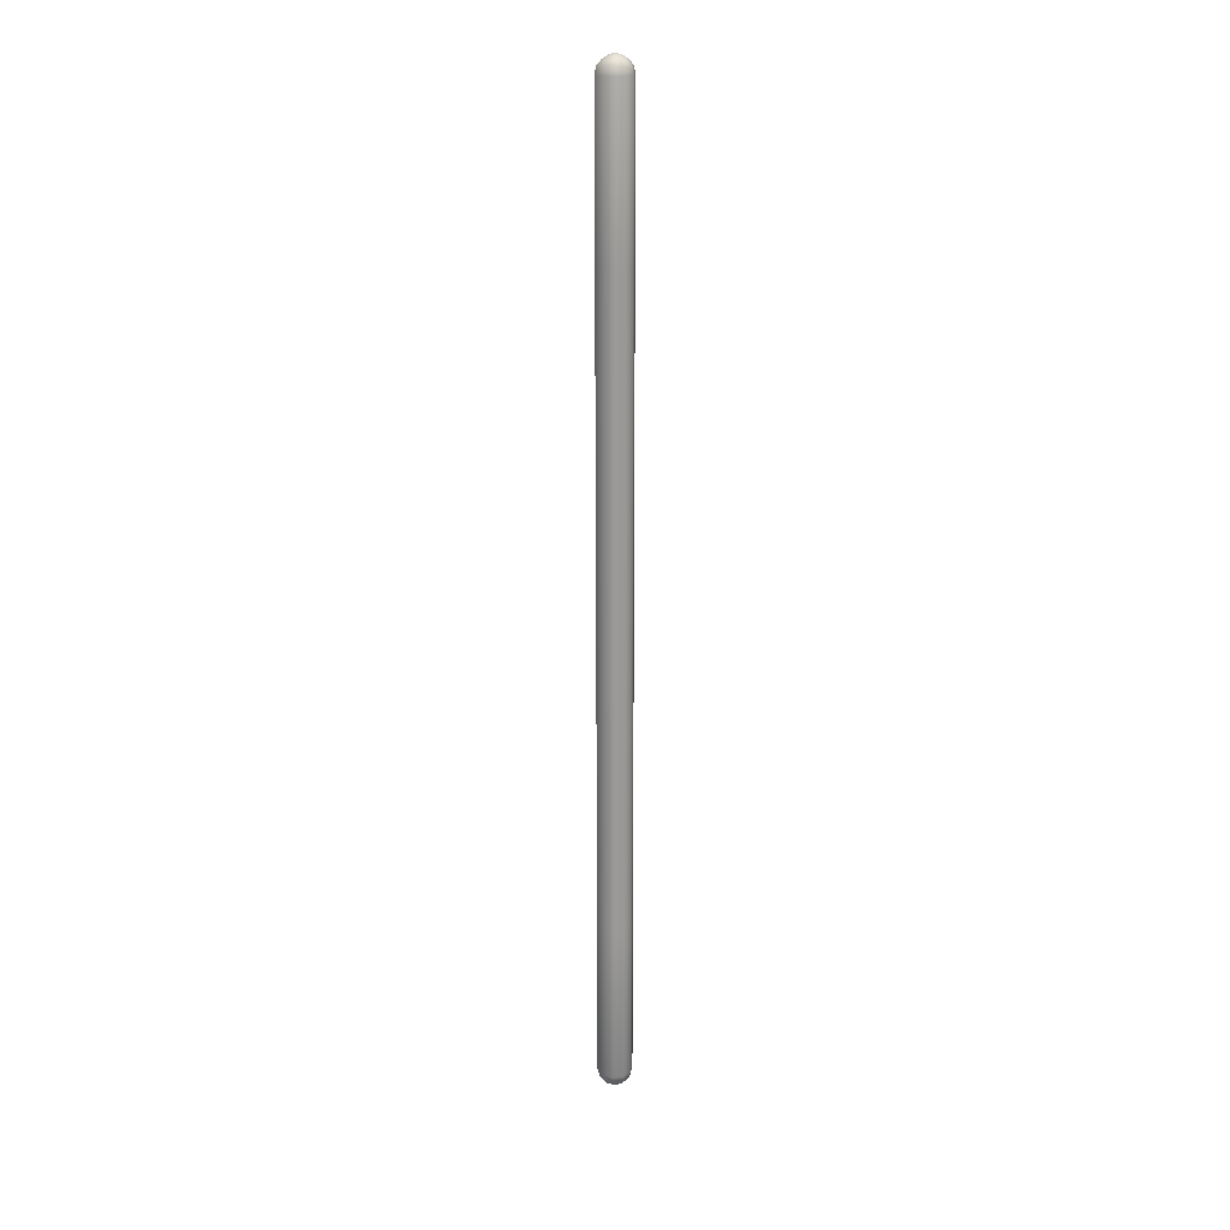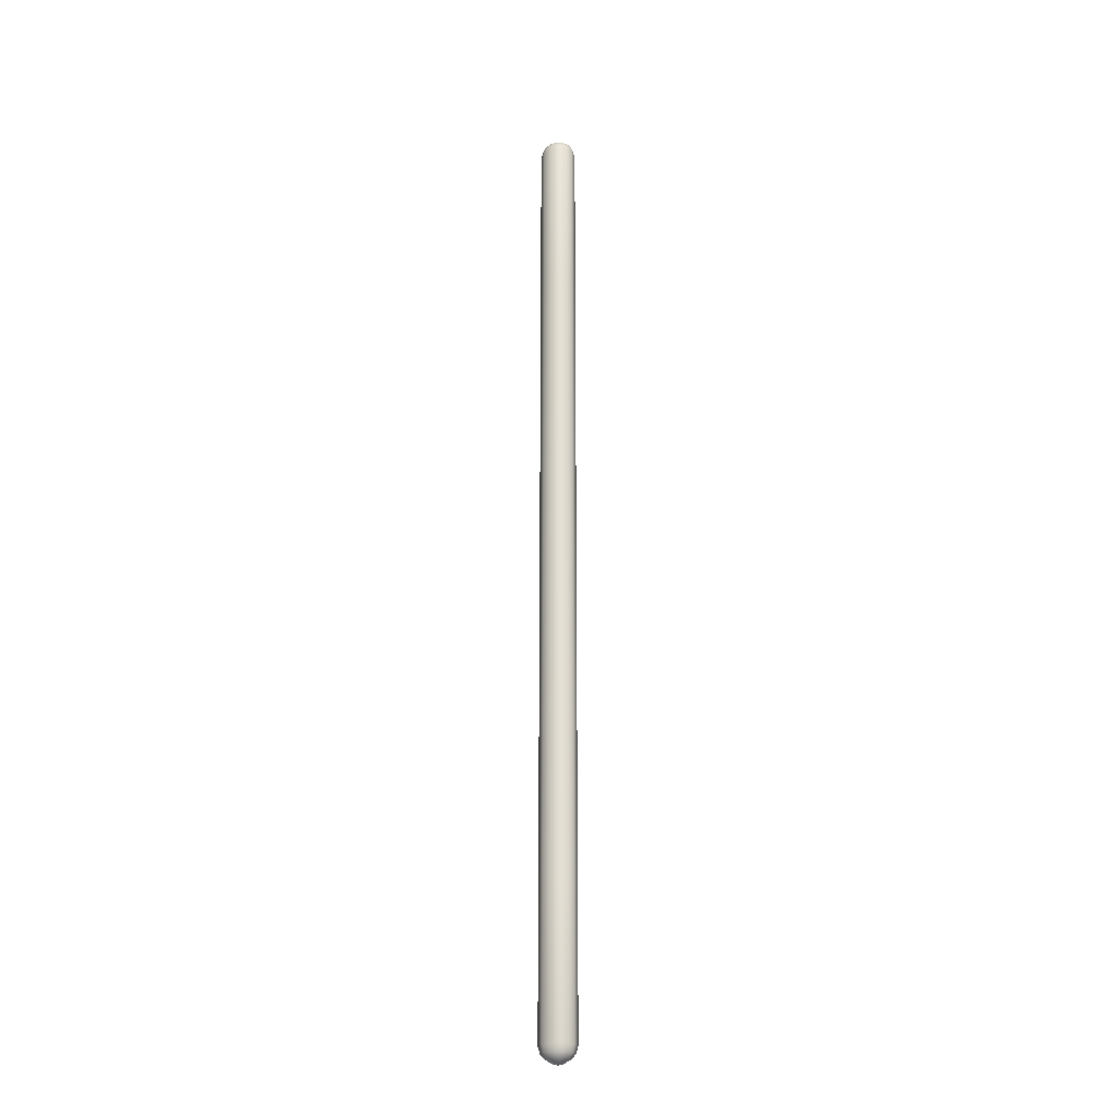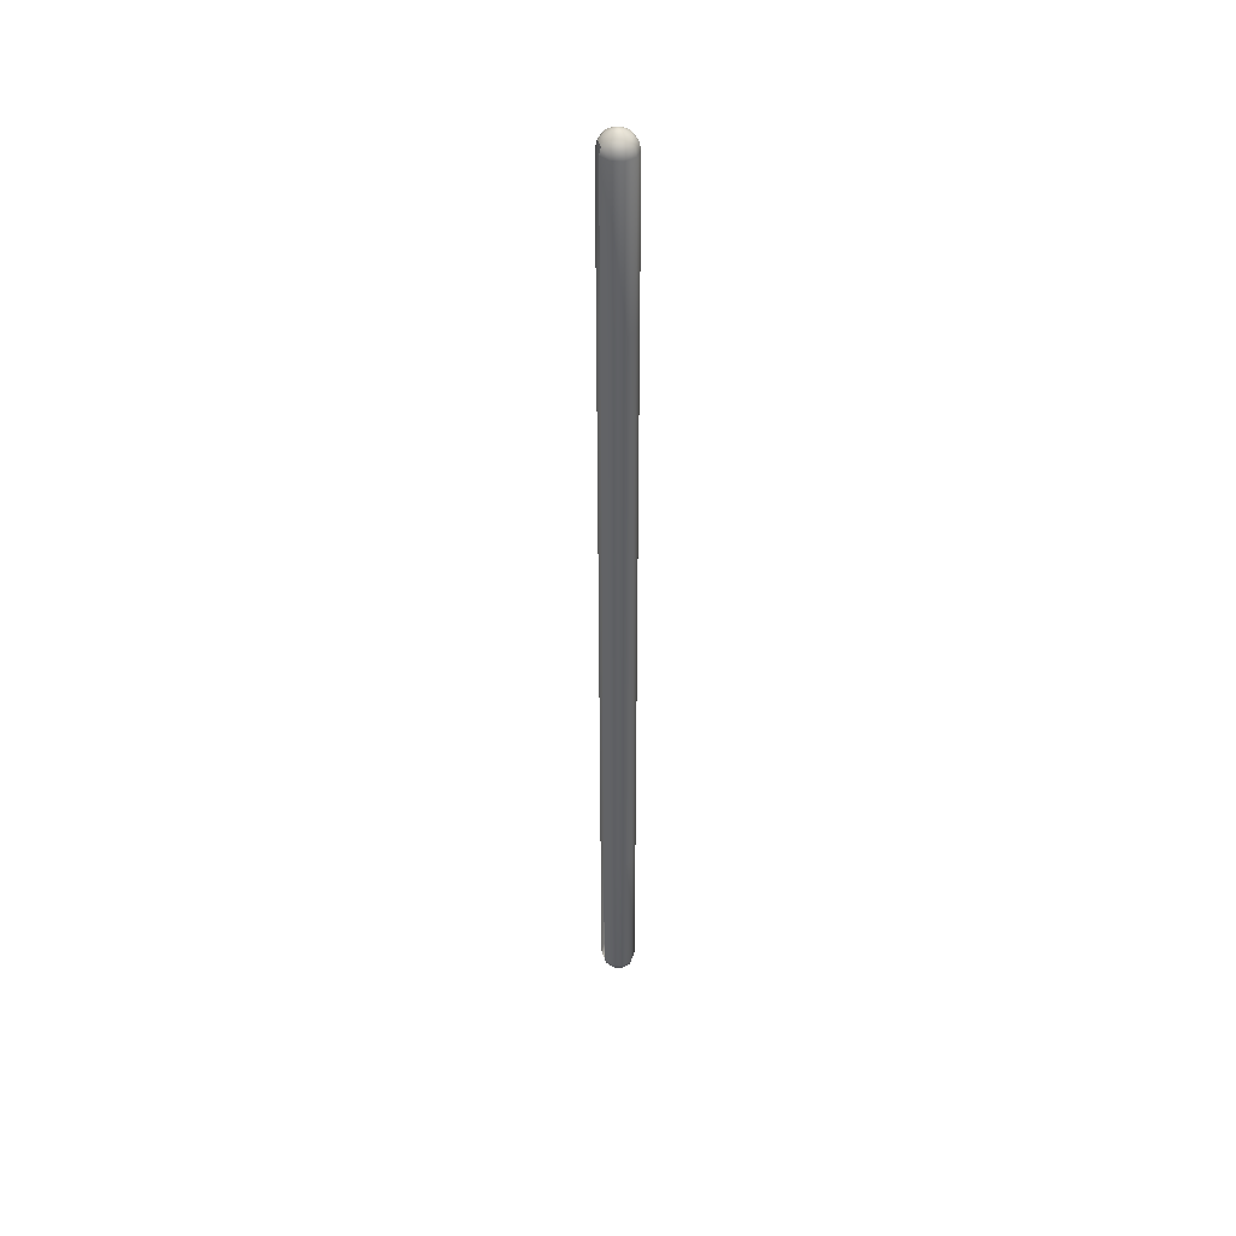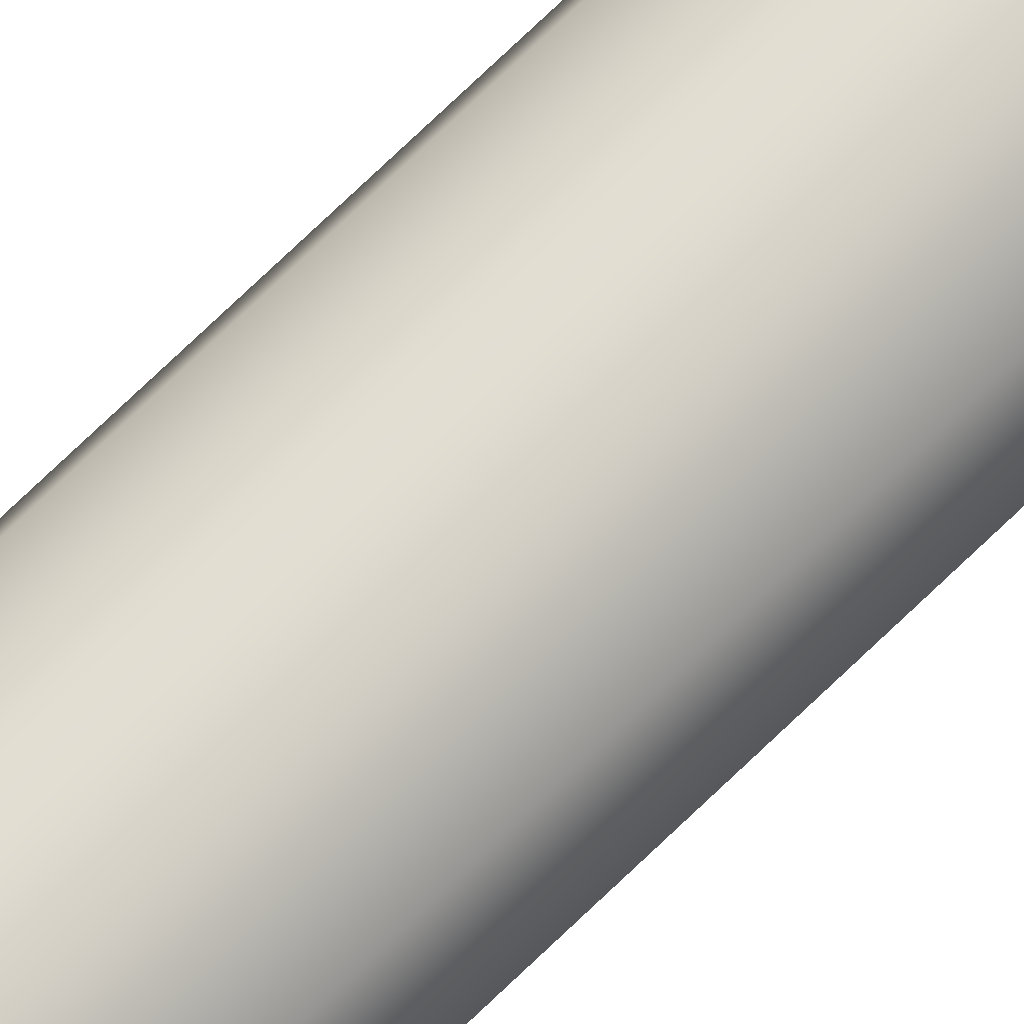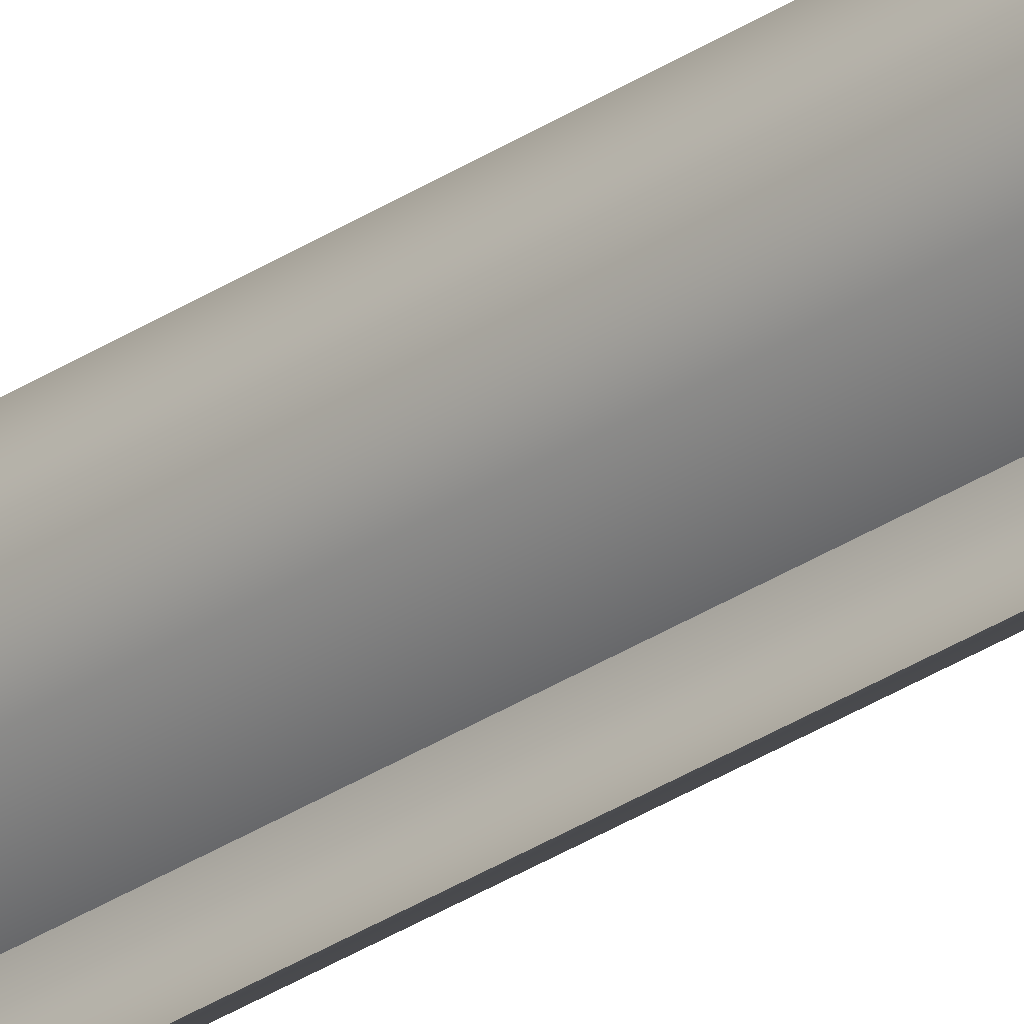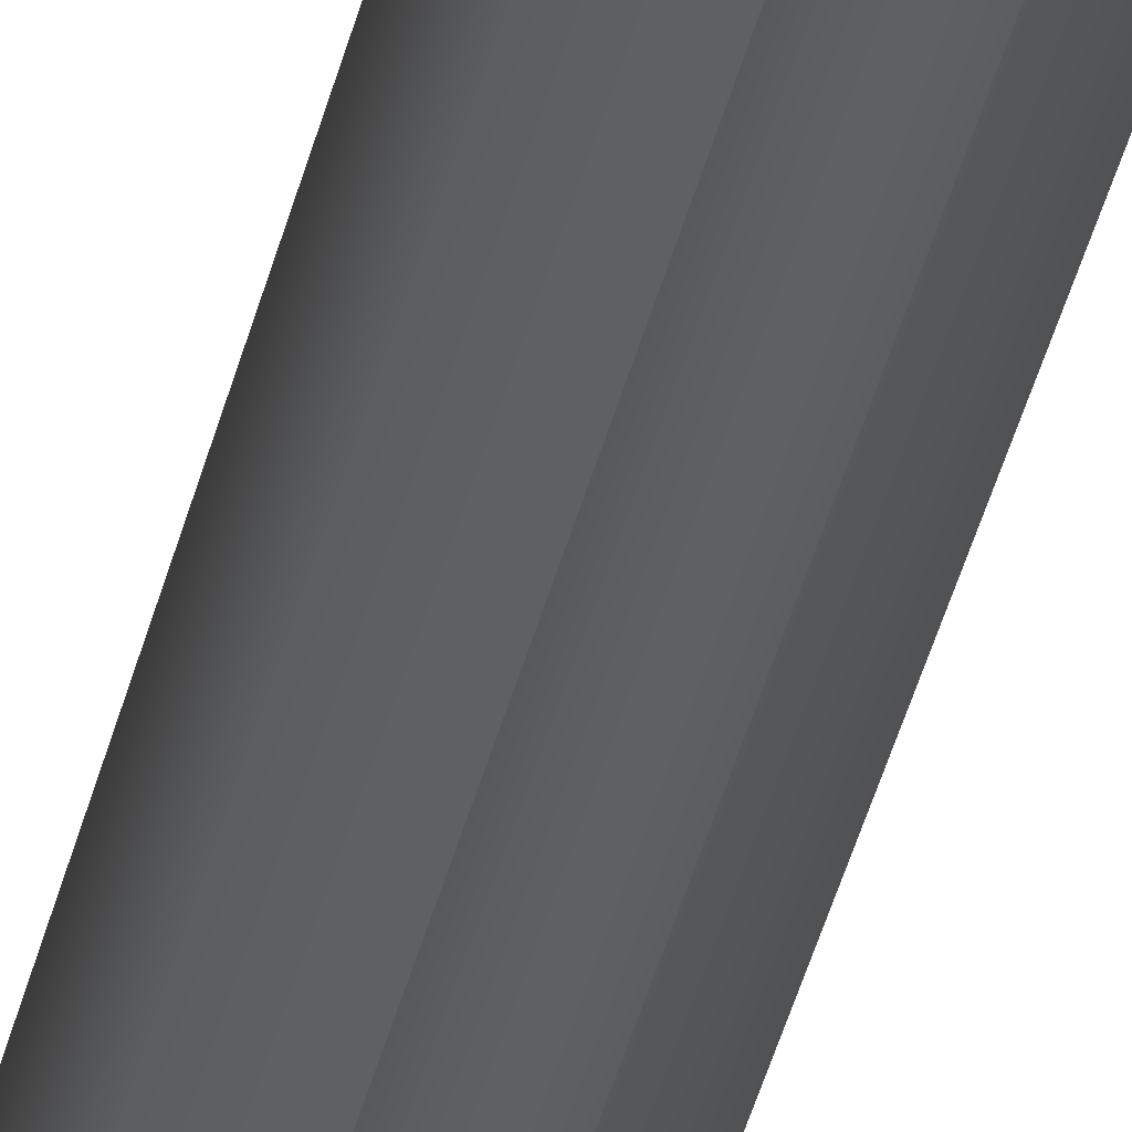
<metadata>
{"format":"obj","ext":"obj","renderer":"f3d","projection":"perspective","resolution":1024,"background":"white","views":[{"elev":21.0,"azim":98.0,"up":"+Z"},{"elev":-23.3,"azim":-142.2,"up":"+Z"},{"elev":42.7,"azim":74.2,"up":"+Z"},{"elev":69.7,"azim":-134.6,"up":"+Y"},{"elev":-30.1,"azim":-45.6,"up":"+Y"},{"elev":-22.7,"azim":172.0,"up":"+Y"}]}
</metadata>
<code>
g fcbg_wasteland_pipe_03
v -0.06794 -0.07469 5.57
v -0.06794 -0.07469 3.713
v -0.1779 -0.001164 3.713
v -0.1779 -0.001164 5.57
v -0.2199 0.1178 3.713
v -0.1594 0.01121 5.653
v -0.06088 -0.05467 5.653
v -0.2199 0.1178 5.57
v -0.1779 0.2368 3.713
v -0.197 0.1178 5.653
v -0.117 0.03958 5.71
v -0.04467 -0.008766 5.71
v -0.1779 0.2368 5.57
v -0.06794 0.3103 3.713
v -0.06794 0.3103 5.57
v -0.06088 0.2903 5.653
v -0.1594 0.2244 5.653
v -0.04467 0.2444 5.71
v -0.117 0.196 5.71
v -0.02027 0.1752 5.754
v -0.1446 0.1178 5.71
v -0.05307 0.1533 5.754
v 6.393e-06 0.1178 5.771
v -0.0656 0.1178 5.754
v -0.05307 0.08231 5.754
v -0.02027 0.06037 5.754
v -0.06794 0.3103 5.57
v -0.06794 0.3103 3.713
v 0.06794 0.3103 3.713
v 0.06794 0.3103 5.57
v 0.1779 0.2368 3.713
v 0.06087 0.2903 5.653
v -0.06088 0.2903 5.653
v 0.1779 0.2368 5.57
v 0.2199 0.1178 3.713
v 0.1594 0.2244 5.653
v 0.04468 0.2444 5.71
v -0.04467 0.2444 5.71
v 0.2199 0.1178 5.57
v 0.1779 -0.001164 3.713
v 0.197 0.1178 5.653
v 0.117 0.196 5.71
v 0.02028 0.1752 5.754
v -0.02027 0.1752 5.754
v 6.393e-06 0.1178 5.771
v 0.05308 0.1533 5.754
v 0.1779 -0.001164 5.57
v 0.06794 -0.07469 3.713
v 0.06794 -0.07469 5.57
v 0.06087 -0.05467 5.653
v 0.1594 0.01121 5.653
v 0.0656 0.1178 5.754
v 0.1446 0.1178 5.71
v 0.117 0.03958 5.71
v 0.05308 0.08231 5.754
v 0.02028 0.06037 5.754
v -0.02027 0.06037 5.754
v 0.04468 -0.008766 5.71
v -0.04467 -0.008766 5.71
v -0.06088 -0.05467 5.653
v 0.1779 -0.001164 3.713
v 0.06794 -0.07469 1.857
v 0.06794 -0.07469 3.713
v 0.1779 -0.001164 1.857
v 0.2199 0.1178 3.713
v 0.2199 0.1178 1.857
v 0.1779 0.2368 3.713
v 0.1779 0.2368 1.857
v 0.06794 0.3103 3.713
v 0.06794 0.3103 1.857
v -0.06794 0.3103 3.713
v -0.06794 0.3103 1.857
v -0.06794 -0.07469 3.713
v -0.06794 -0.07469 1.857
v -0.1779 -0.001164 1.857
v -0.1779 -0.001164 3.713
v -0.2199 0.1178 1.857
v -0.2199 0.1178 3.713
v -0.1779 0.2368 1.857
v -0.1779 0.2368 3.713
v -0.06794 0.3103 1.857
v -0.06794 0.3103 3.713
v 0.1779 -0.001164 1.857
v 0.06794 -0.07469 0.000481
v 0.06794 -0.07469 1.857
v 0.1779 -0.001164 0.0004808
v 0.2199 0.1178 1.857
v 0.2199 0.1178 0.000481
v 0.1779 0.2368 1.857
v 0.1779 0.2368 0.000481
v 0.06794 0.3103 1.857
v 0.06794 0.3103 0.0004815
v -0.06794 0.3103 1.857
v -0.06794 0.3103 0.0004812
v -0.06794 -0.07469 1.857
v -0.06794 -0.07469 0.000481
v -0.1779 -0.001164 0.0004812
v -0.1779 -0.001164 1.857
v -0.2199 0.1178 0.0004811
v -0.2199 0.1178 1.857
v -0.1779 0.2368 0.0004811
v -0.1779 0.2368 1.857
v -0.06794 0.3103 0.0004812
v -0.06794 0.3103 1.857
v 0.1779 -0.001164 0.0004808
v 0.06794 -0.07469 -1.856
v 0.06794 -0.07469 0.000481
v 0.1779 -0.001164 -1.856
v 0.2199 0.1178 0.000481
v 0.2199 0.1178 -1.856
v 0.1779 0.2368 0.000481
v 0.1779 0.2368 -1.856
v 0.06794 0.3103 0.0004815
v 0.06794 0.3103 -1.856
v -0.06794 0.3103 0.0004812
v -0.06794 0.3103 -1.856
v -0.06794 -0.07469 0.000481
v -0.06794 -0.07469 -1.856
v -0.1779 -0.001164 -1.856
v -0.1779 -0.001164 0.0004812
v -0.2199 0.1178 -1.856
v -0.2199 0.1178 0.0004811
v -0.1779 0.2368 -1.856
v -0.1779 0.2368 0.0004811
v -0.06794 0.3103 -1.856
v -0.06794 0.3103 0.0004812
v 0.1779 -0.001164 -1.856
v 0.06794 -0.07469 -3.713
v 0.06794 -0.07469 -1.856
v 0.1779 -0.001164 -3.713
v 0.2199 0.1178 -1.856
v 0.2199 0.1178 -3.713
v 0.1779 0.2368 -1.856
v 0.1779 0.2368 -3.713
v 0.06794 0.3103 -1.856
v 0.06794 0.3103 -3.713
v -0.06794 0.3103 -1.856
v -0.06794 0.3103 -3.713
v -0.06794 -0.07469 -1.856
v -0.06794 -0.07469 -3.713
v -0.1779 -0.001164 -3.713
v -0.1779 -0.001164 -1.856
v -0.2199 0.1178 -3.713
v -0.2199 0.1178 -1.856
v -0.1779 0.2368 -3.713
v -0.1779 0.2368 -1.856
v -0.06794 0.3103 -3.713
v -0.06794 0.3103 -1.856
v 0.06794 -0.07469 -5.57
v 0.06794 -0.07469 -3.713
v 0.1779 -0.001164 -3.713
v 0.1779 -0.001163 -5.57
v 0.2199 0.1178 -3.713
v 0.1594 0.01121 -5.653
v 0.06088 -0.05467 -5.653
v 0.2199 0.1178 -5.57
v 0.1779 0.2368 -3.713
v 0.197 0.1178 -5.653
v 0.117 0.03958 -5.71
v 0.04467 -0.008765 -5.71
v 0.1779 0.2368 -5.57
v 0.06794 0.3103 -3.713
v 0.06794 0.3103 -5.57
v 0.06088 0.2903 -5.653
v 0.1594 0.2244 -5.653
v 0.04467 0.2444 -5.71
v 0.117 0.196 -5.71
v 0.02027 0.1752 -5.754
v 0.1446 0.1178 -5.71
v 0.05307 0.1533 -5.754
v -6.45e-06 0.1178 -5.771
v 0.0656 0.1178 -5.754
v 0.05307 0.08231 -5.754
v 0.02027 0.06037 -5.754
v 0.06794 0.3103 -5.57
v 0.06794 0.3103 -3.713
v -0.06794 0.3103 -3.713
v -0.06794 0.3103 -5.57
v -0.1779 0.2368 -3.713
v -0.06087 0.2903 -5.653
v 0.06088 0.2903 -5.653
v -0.1779 0.2368 -5.57
v -0.2199 0.1178 -3.713
v -0.1594 0.2244 -5.653
v -0.04468 0.2444 -5.71
v 0.04467 0.2444 -5.71
v -0.2199 0.1178 -5.57
v -0.1779 -0.001164 -3.713
v -0.197 0.1178 -5.653
v -0.117 0.196 -5.71
v -0.02028 0.1752 -5.754
v 0.02027 0.1752 -5.754
v -6.45e-06 0.1178 -5.771
v -0.05308 0.1533 -5.754
v -0.1779 -0.001163 -5.57
v -0.06794 -0.07469 -3.713
v -0.06794 -0.07469 -5.57
v -0.06087 -0.05467 -5.653
v -0.1594 0.01121 -5.653
v -0.0656 0.1178 -5.754
v -0.1446 0.1178 -5.71
v -0.117 0.03958 -5.71
v -0.05308 0.08231 -5.754
v -0.02028 0.06037 -5.754
v 0.02027 0.06037 -5.754
v -0.04468 -0.008765 -5.71
v 0.04467 -0.008765 -5.71
v 0.06088 -0.05467 -5.653
g fcbg_wasteland_pipe_03_0
f 3 2 1
f 4 3 1
f 5 3 4
f 6 4 1
f 7 6 1
f 8 5 4
f 9 5 8
f 6 10 4
f 10 8 4
f 11 6 7
f 12 11 7
f 13 9 8
f 14 9 13
f 15 14 13
f 16 15 13
f 17 13 8
f 17 16 13
f 10 17 8
f 18 16 17
f 19 18 17
f 19 17 10
f 20 18 19
f 21 10 6
f 21 19 10
f 11 21 6
f 22 20 19
f 22 19 21
f 23 20 22
f 24 22 21
f 24 21 11
f 23 22 24
f 25 24 11
f 23 24 25
f 25 11 12
f 23 25 26
f 26 25 12
f 29 28 27
f 30 29 27
f 31 29 30
f 32 30 27
f 33 32 27
f 34 31 30
f 35 31 34
f 32 36 30
f 36 34 30
f 37 32 33
f 38 37 33
f 39 35 34
f 40 35 39
f 36 41 34
f 41 39 34
f 42 36 32
f 37 42 32
f 43 37 38
f 44 43 38
f 45 43 44
f 43 46 37
f 46 42 37
f 45 46 43
f 47 40 39
f 48 40 47
f 49 48 47
f 50 49 47
f 51 47 39
f 51 50 47
f 41 51 39
f 46 52 42
f 45 52 46
f 52 53 42
f 42 53 36
f 53 41 36
f 54 51 41
f 53 54 41
f 52 55 53
f 45 55 52
f 55 54 53
f 45 56 55
f 55 56 54
f 45 57 56
f 54 58 51
f 56 58 54
f 56 57 58
f 58 50 51
f 57 59 58
f 58 59 50
f 59 60 50
f 63 62 61
f 62 64 61
f 61 64 65
f 64 66 65
f 65 66 67
f 66 68 67
f 67 68 69
f 68 70 69
f 69 70 71
f 70 72 71
f 75 74 73
f 76 75 73
f 77 75 76
f 78 77 76
f 79 77 78
f 80 79 78
f 81 79 80
f 82 81 80
f 85 84 83
f 84 86 83
f 83 86 87
f 86 88 87
f 87 88 89
f 88 90 89
f 89 90 91
f 90 92 91
f 91 92 93
f 92 94 93
f 97 96 95
f 98 97 95
f 99 97 98
f 100 99 98
f 101 99 100
f 102 101 100
f 103 101 102
f 104 103 102
f 107 106 105
f 106 108 105
f 105 108 109
f 108 110 109
f 109 110 111
f 110 112 111
f 111 112 113
f 112 114 113
f 113 114 115
f 114 116 115
f 119 118 117
f 120 119 117
f 121 119 120
f 122 121 120
f 123 121 122
f 124 123 122
f 125 123 124
f 126 125 124
f 129 128 127
f 128 130 127
f 127 130 131
f 130 132 131
f 131 132 133
f 132 134 133
f 133 134 135
f 134 136 135
f 135 136 137
f 136 138 137
f 141 140 139
f 142 141 139
f 143 141 142
f 144 143 142
f 145 143 144
f 146 145 144
f 147 145 146
f 148 147 146
f 151 150 149
f 152 151 149
f 153 151 152
f 154 152 149
f 155 154 149
f 156 153 152
f 157 153 156
f 154 158 152
f 158 156 152
f 159 154 155
f 160 159 155
f 161 157 156
f 162 157 161
f 163 162 161
f 164 163 161
f 165 161 156
f 165 164 161
f 158 165 156
f 166 164 165
f 167 166 165
f 167 165 158
f 168 166 167
f 169 158 154
f 169 167 158
f 159 169 154
f 170 168 167
f 170 167 169
f 171 168 170
f 172 170 169
f 172 169 159
f 171 170 172
f 173 172 159
f 171 172 173
f 173 159 160
f 171 173 174
f 174 173 160
f 177 176 175
f 178 177 175
f 179 177 178
f 180 178 175
f 181 180 175
f 182 179 178
f 183 179 182
f 180 184 178
f 184 182 178
f 185 180 181
f 186 185 181
f 187 183 182
f 188 183 187
f 184 189 182
f 189 187 182
f 190 184 180
f 185 190 180
f 191 185 186
f 192 191 186
f 193 191 192
f 191 194 185
f 194 190 185
f 193 194 191
f 195 188 187
f 196 188 195
f 197 196 195
f 198 197 195
f 199 195 187
f 199 198 195
f 189 199 187
f 194 200 190
f 193 200 194
f 200 201 190
f 190 201 184
f 201 189 184
f 202 199 189
f 201 202 189
f 200 203 201
f 193 203 200
f 203 202 201
f 193 204 203
f 203 204 202
f 193 205 204
f 202 206 199
f 204 206 202
f 204 205 206
f 206 198 199
f 205 207 206
f 206 207 198
f 207 208 198

</code>
